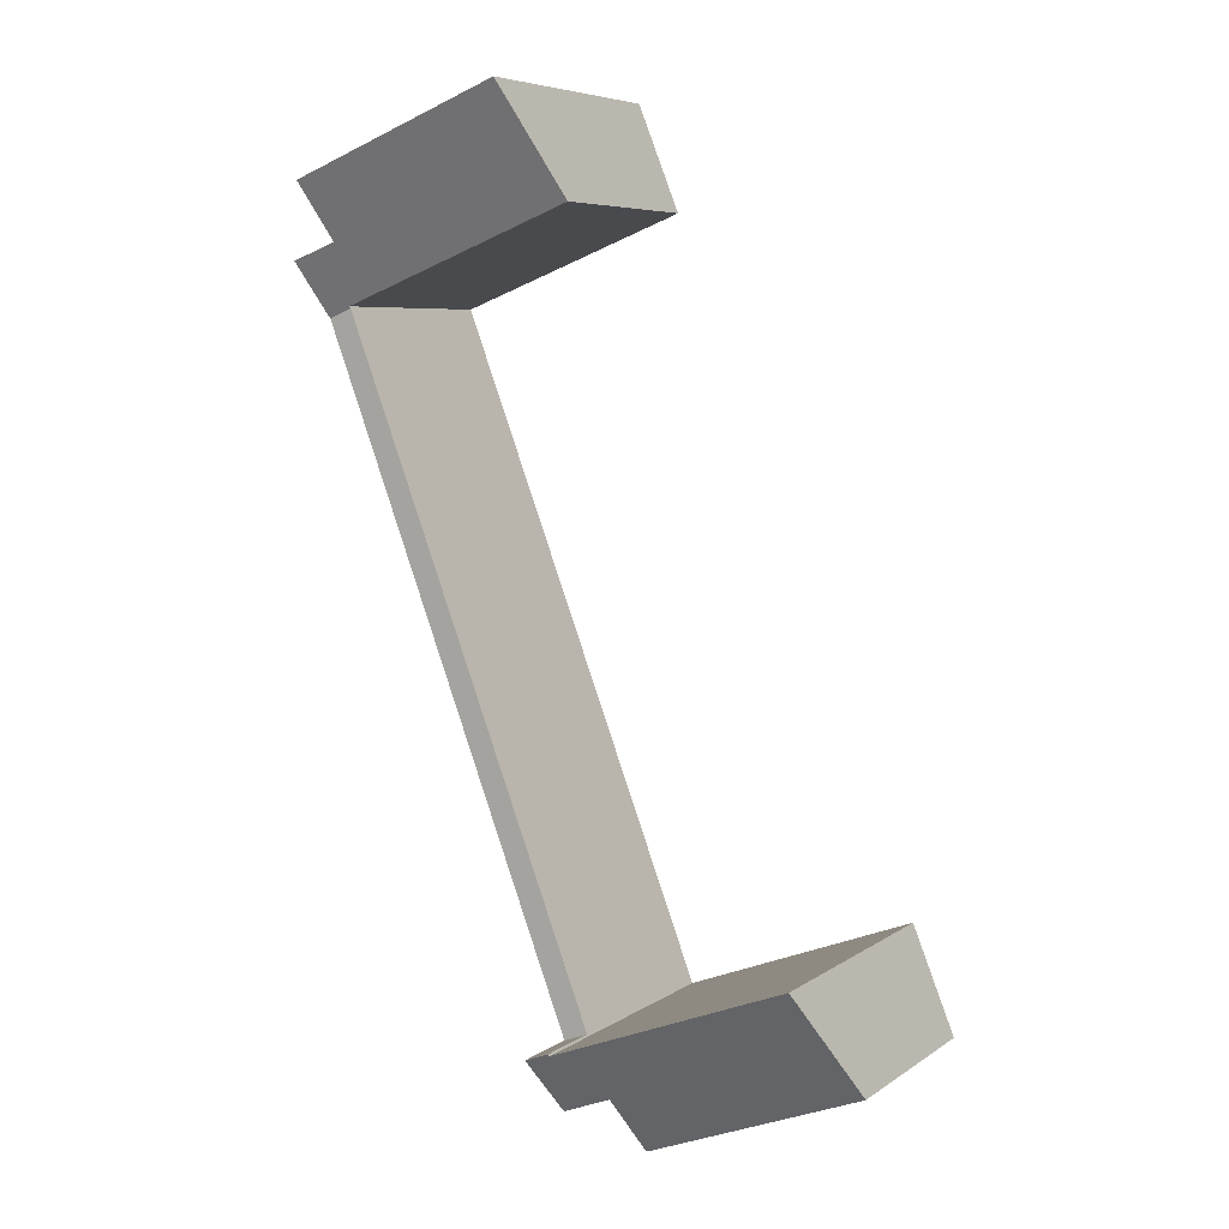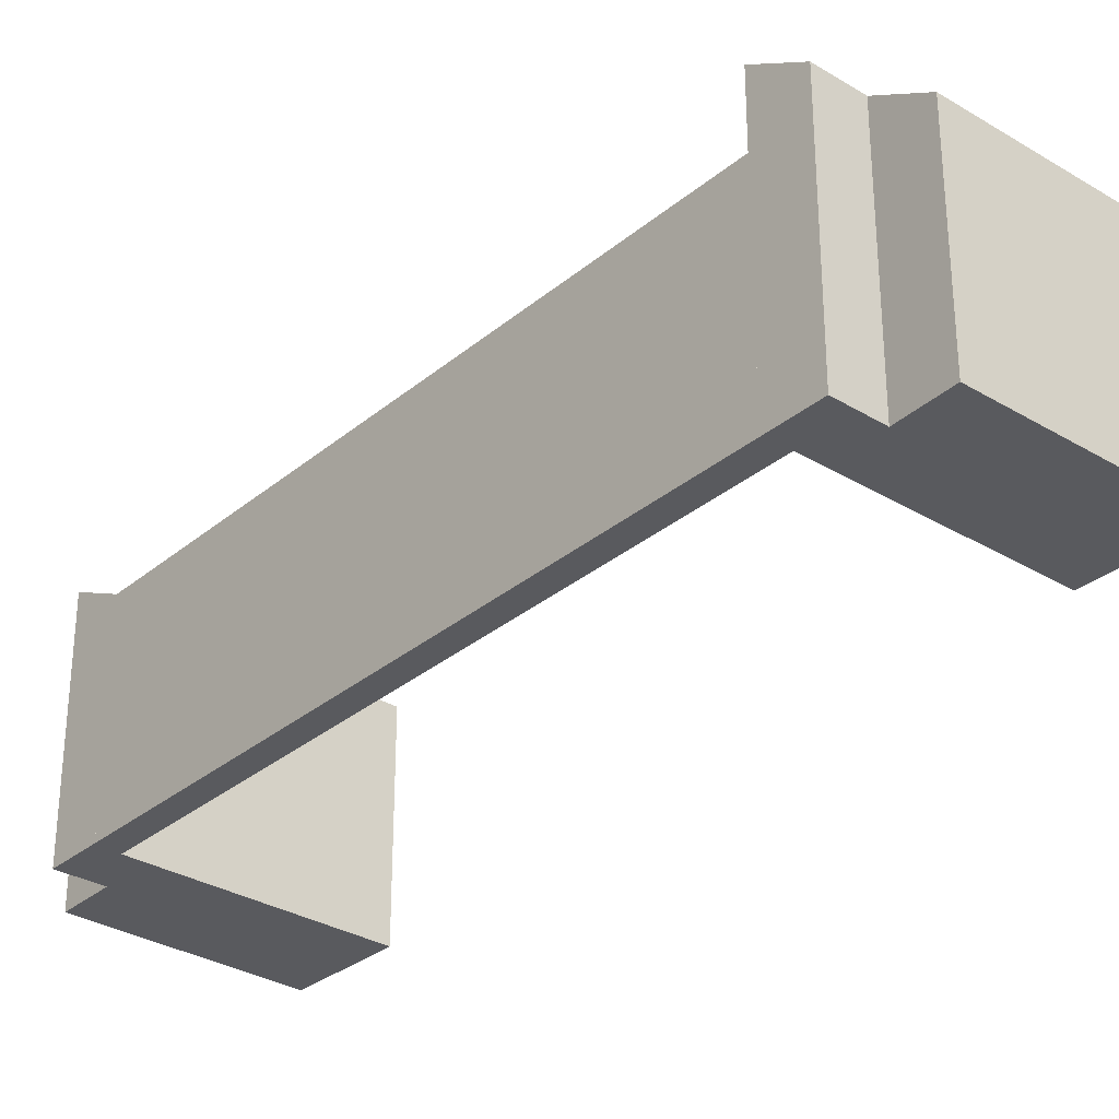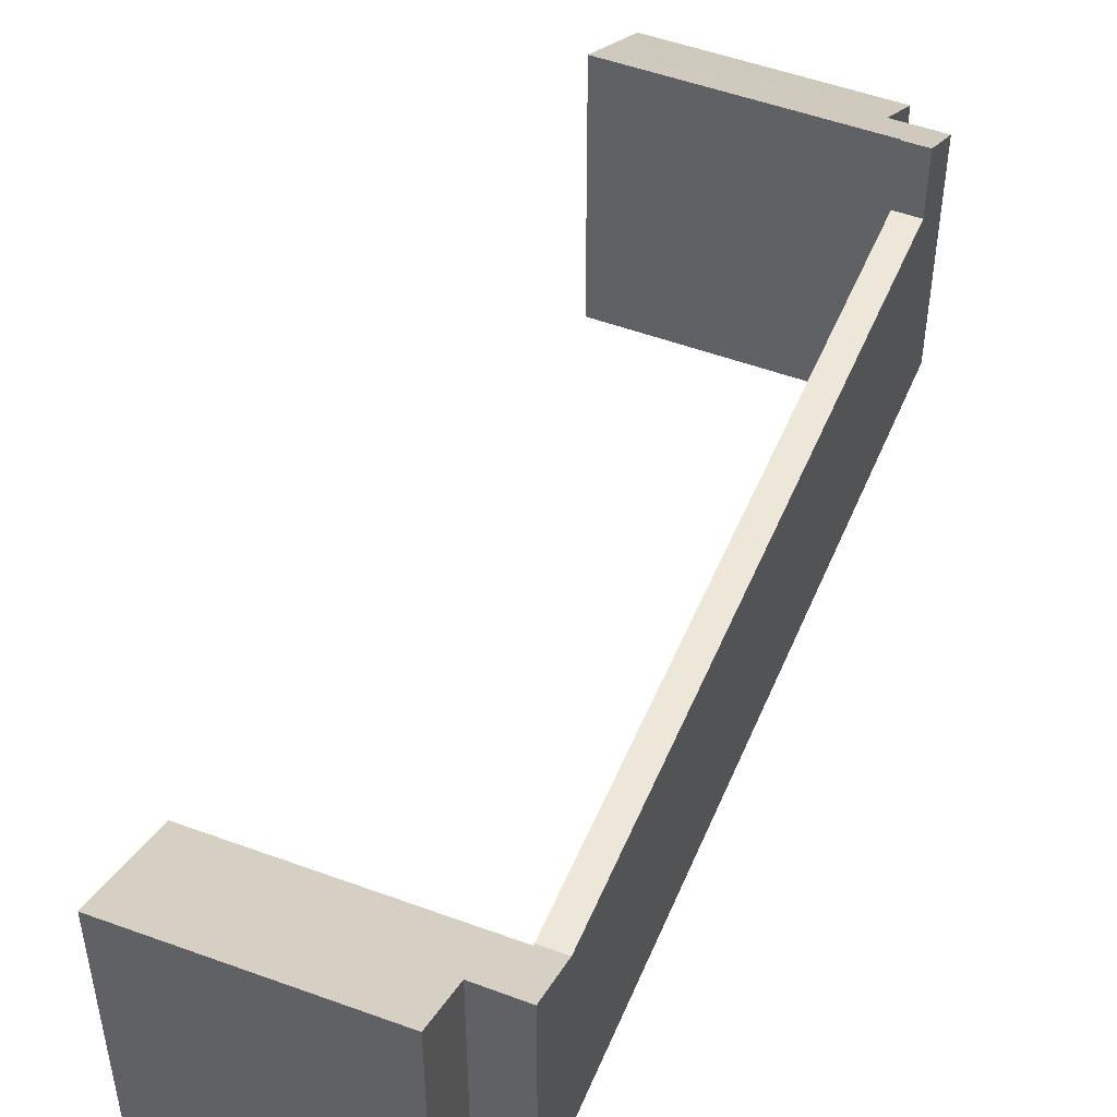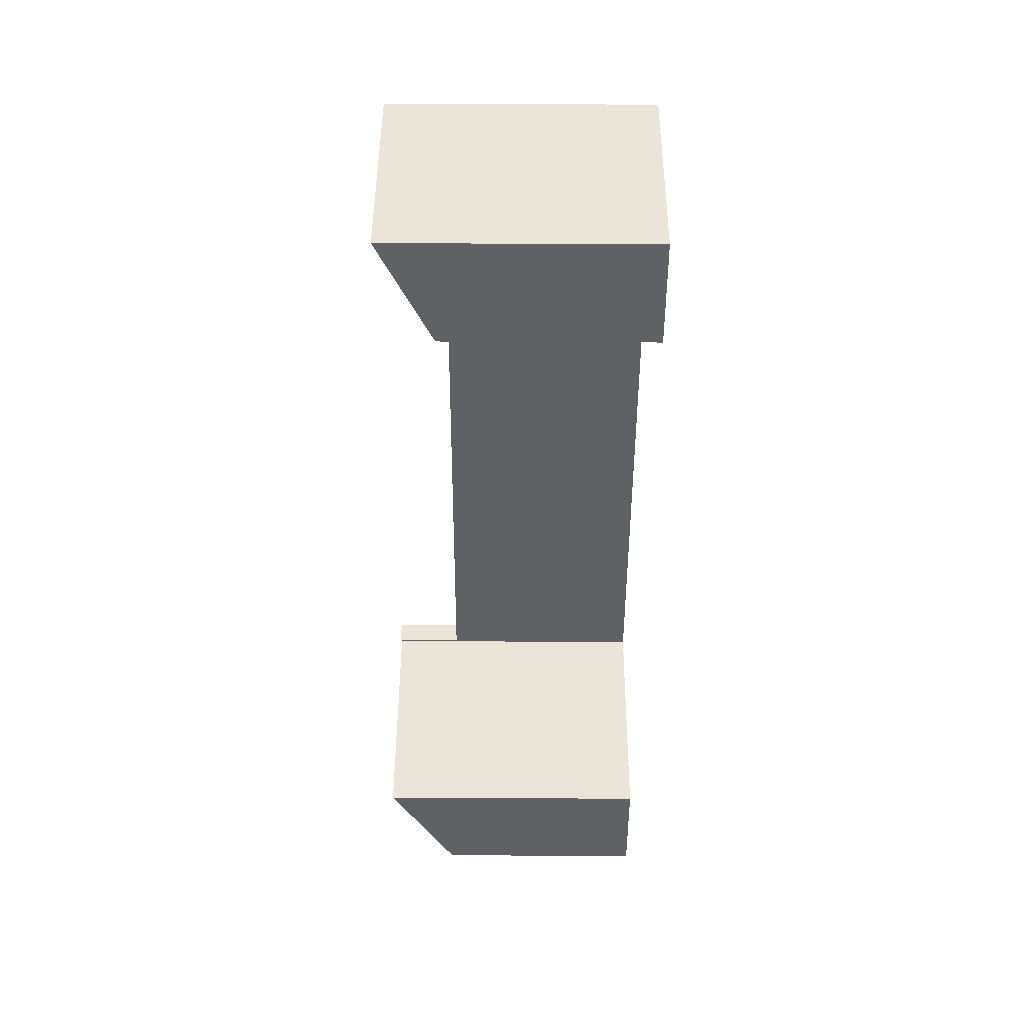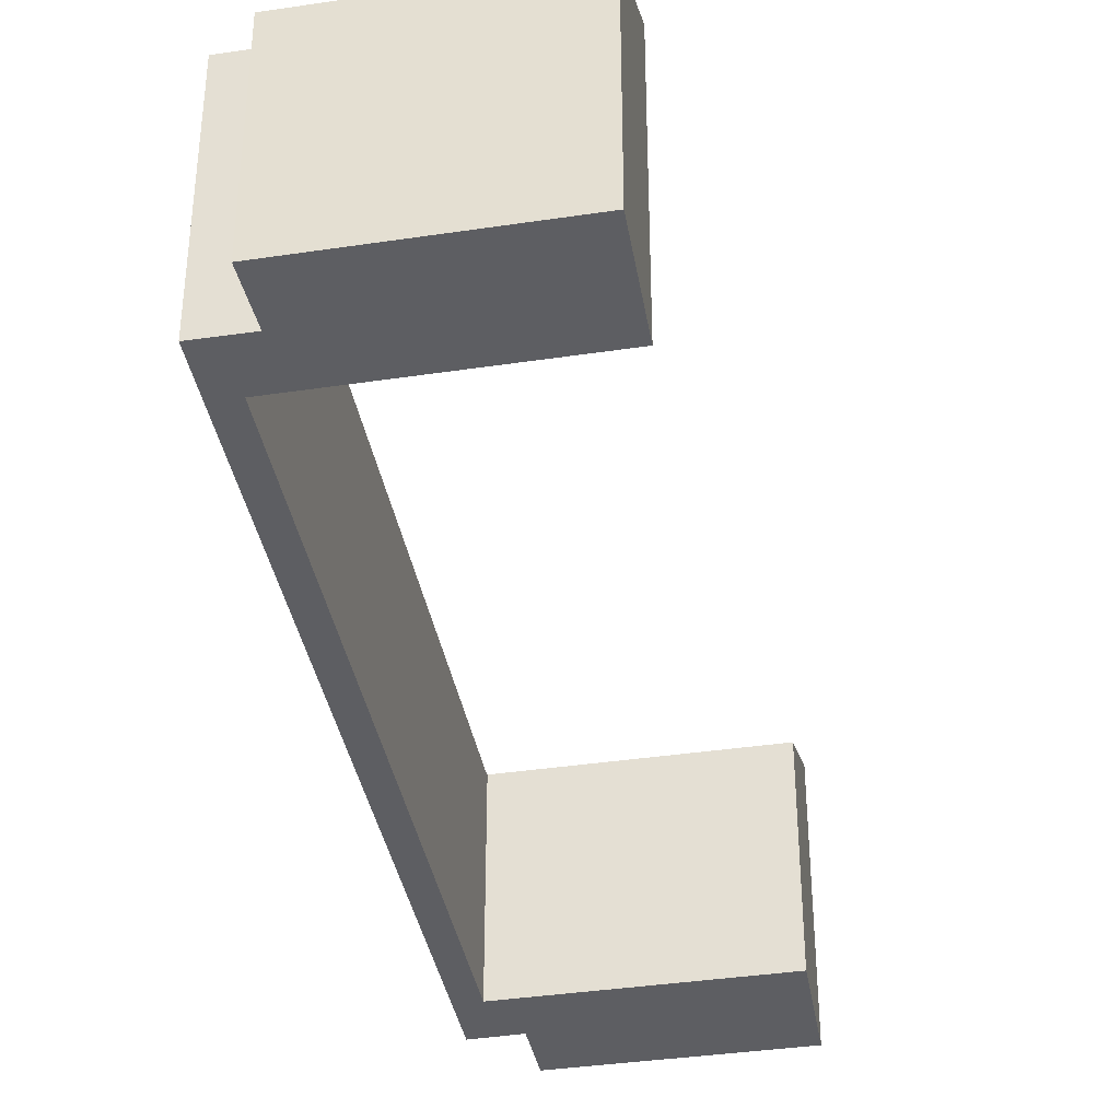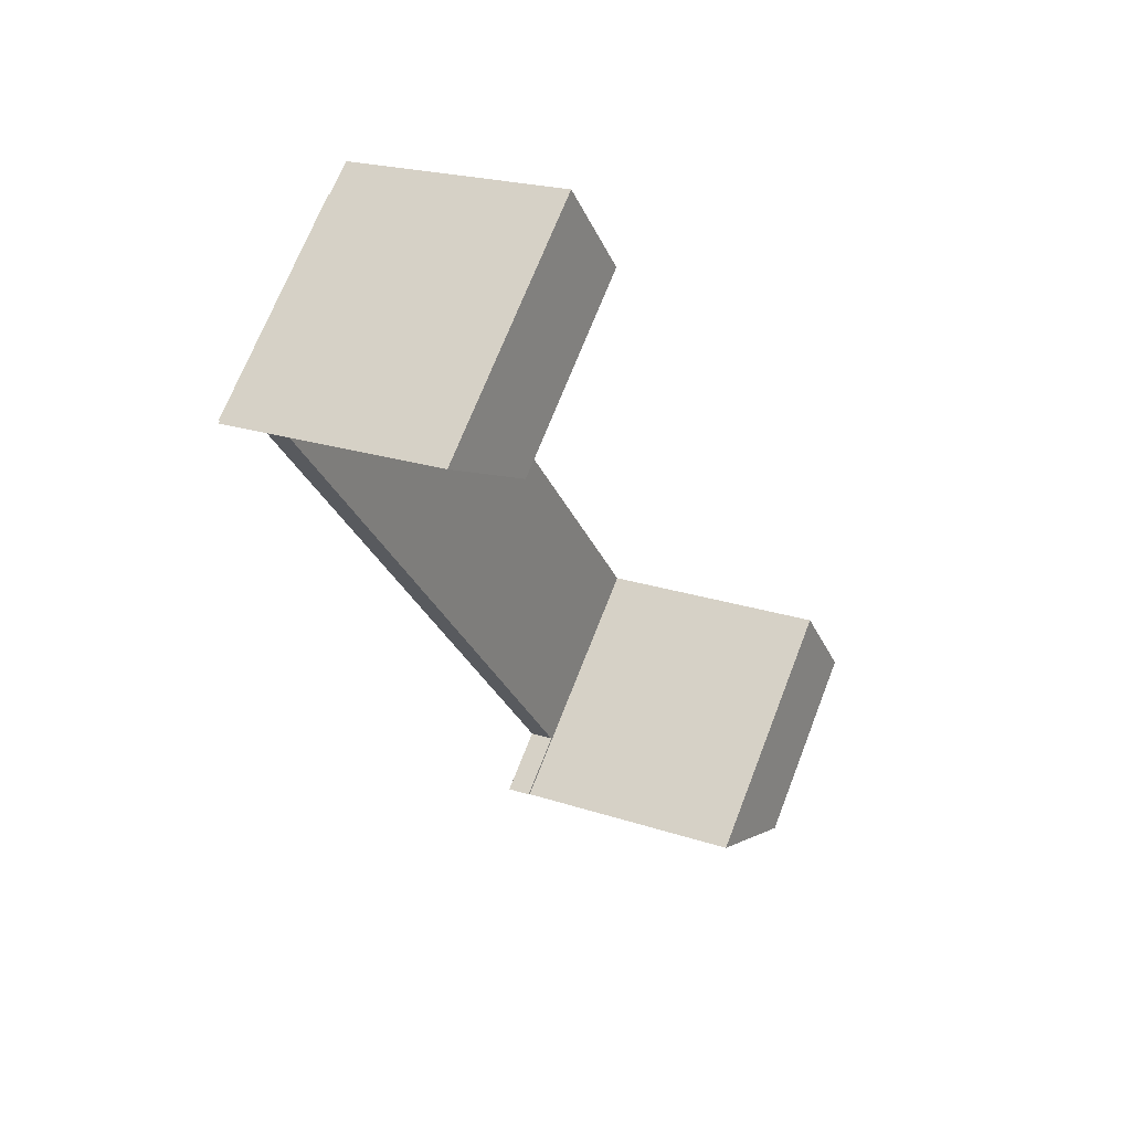
<metadata>
{"format":"obj","ext":"obj","renderer":"f3d","projection":"perspective","resolution":1024,"background":"white","views":[{"elev":6.3,"azim":-151.5,"up":"+Z"},{"elev":-31.5,"azim":160.3,"up":"+Y"},{"elev":50.1,"azim":43.0,"up":"+Y"},{"elev":65.8,"azim":-89.7,"up":"+Z"},{"elev":-39.0,"azim":-148.6,"up":"+Y"},{"elev":69.2,"azim":-158.8,"up":"+Z"}]}
</metadata>
<code>
v  1.896 12.63 4.705
v  9.513 9.568 -3.599
v  0 9.564 5.856e-16
v  10.35 11.15 -1.109
v  12.45 11.14 -1.924
v  12.26 12.63 0.779
v  13.36 12.69 0.468
v  12.29 12.69 0.872
v  1.896 -2.881e-16 4.705
v  12.26 -4.77e-17 0.779
v  12.29 -5.339e-17 0.872
v  13.36 -2.866e-17 0.468
v  0 0 0
v  12.45 1.178e-16 -1.924
v  10.35 6.791e-17 -1.109
v  9.513 2.204e-16 -3.599
v  24.38 12.03 35.52
v  23.47 10.74 33.05
v  14.97 12.05 39.17
v  23.57 9.572 30.44
v  13.08 9.572 34.46
v  25.47 10.76 32.31
v  24.57 9.523 29.95
v  23.53 9.523 30.35
v  25.47 -1.979e-15 32.31
v  24.57 -1.834e-15 29.95
v  24.38 -2.175e-15 35.52
v  23.47 -2.024e-15 33.05
v  23.53 -1.858e-15 30.35
v  23.57 -1.864e-15 30.44
v  13.08 -2.11e-15 34.46
v  14.97 -2.398e-15 39.17
v  23.53 9.507 30.35
v  13.36 9.507 0.468
v  12.29 9.507 0.872
v  24.57 9.507 29.95
g defaultobject
f 1 2 3
f 2 1 4
f 4 1 5
f 5 1 6
f 5 6 7
f 7 6 8
f 9 6 1
f 6 9 10
f 11 7 8
f 7 11 12
f 6 11 8
f 11 6 10
f 3 9 1
f 9 3 13
f 12 5 7
f 5 12 14
f 15 2 4
f 2 15 16
f 5 15 4
f 15 5 14
f 16 3 2
f 3 16 13
f 11 14 12
f 14 11 10
f 14 10 9
f 14 9 15
f 15 9 13
f 15 13 16
f 17 18 19
f 19 20 21
f 20 19 18
f 20 18 22
f 20 22 23
f 23 24 20
f 25 23 22
f 23 25 26
f 27 18 17
f 18 27 28
f 26 24 23
f 24 26 29
f 30 21 20
f 21 30 31
f 24 30 20
f 30 24 29
f 21 32 19
f 32 21 31
f 32 17 19
f 17 32 27
f 18 25 22
f 25 18 28
f 25 29 26
f 29 25 30
f 30 25 28
f 30 28 31
f 31 28 27
f 31 27 32
f 33 34 35
f 34 33 36
f 29 36 33
f 36 29 26
f 26 34 36
f 34 26 12
f 12 35 34
f 35 12 11
f 11 33 35
f 33 11 29
f 11 26 29
f 26 11 12

</code>
